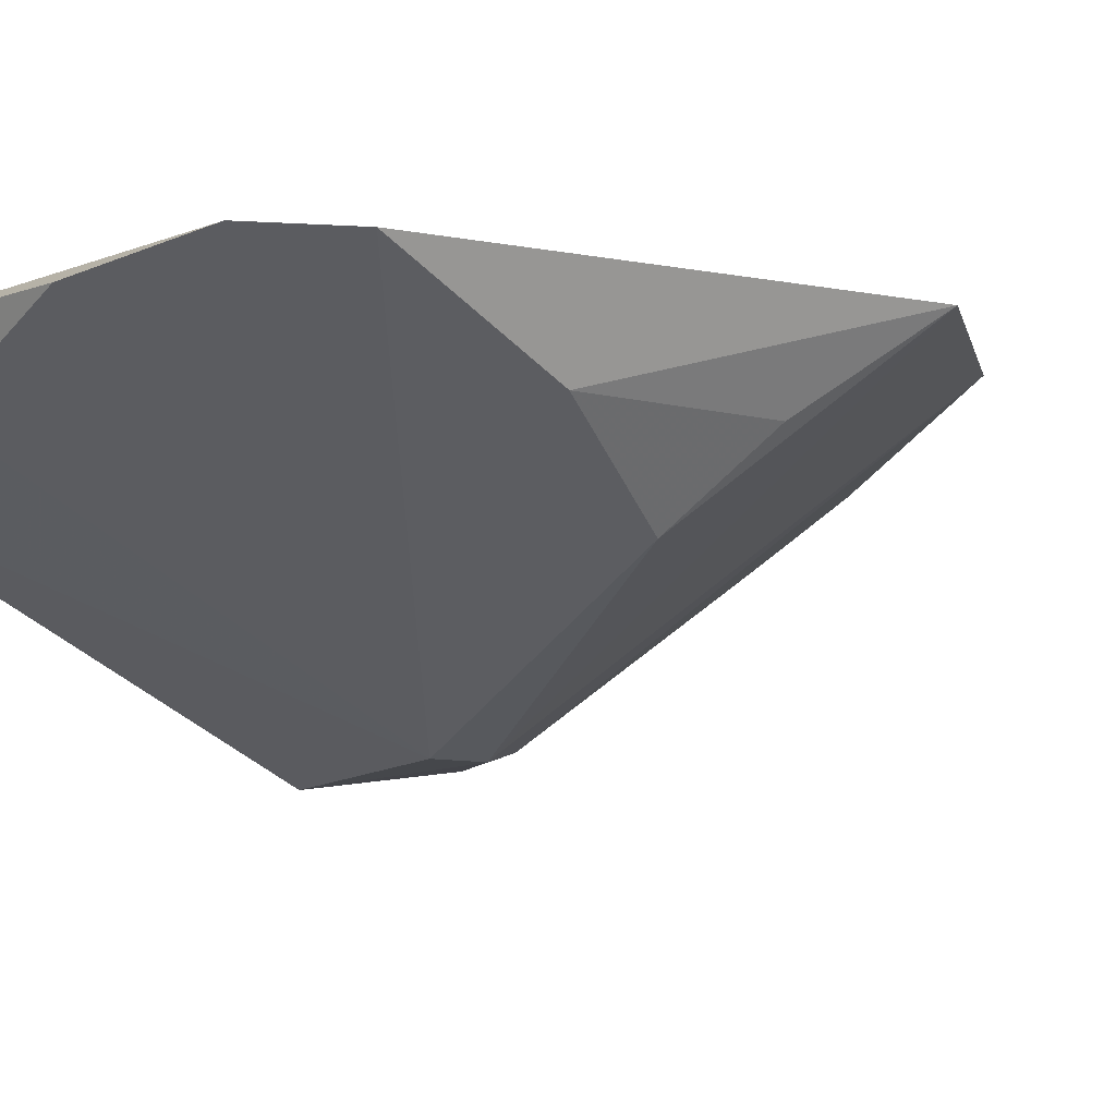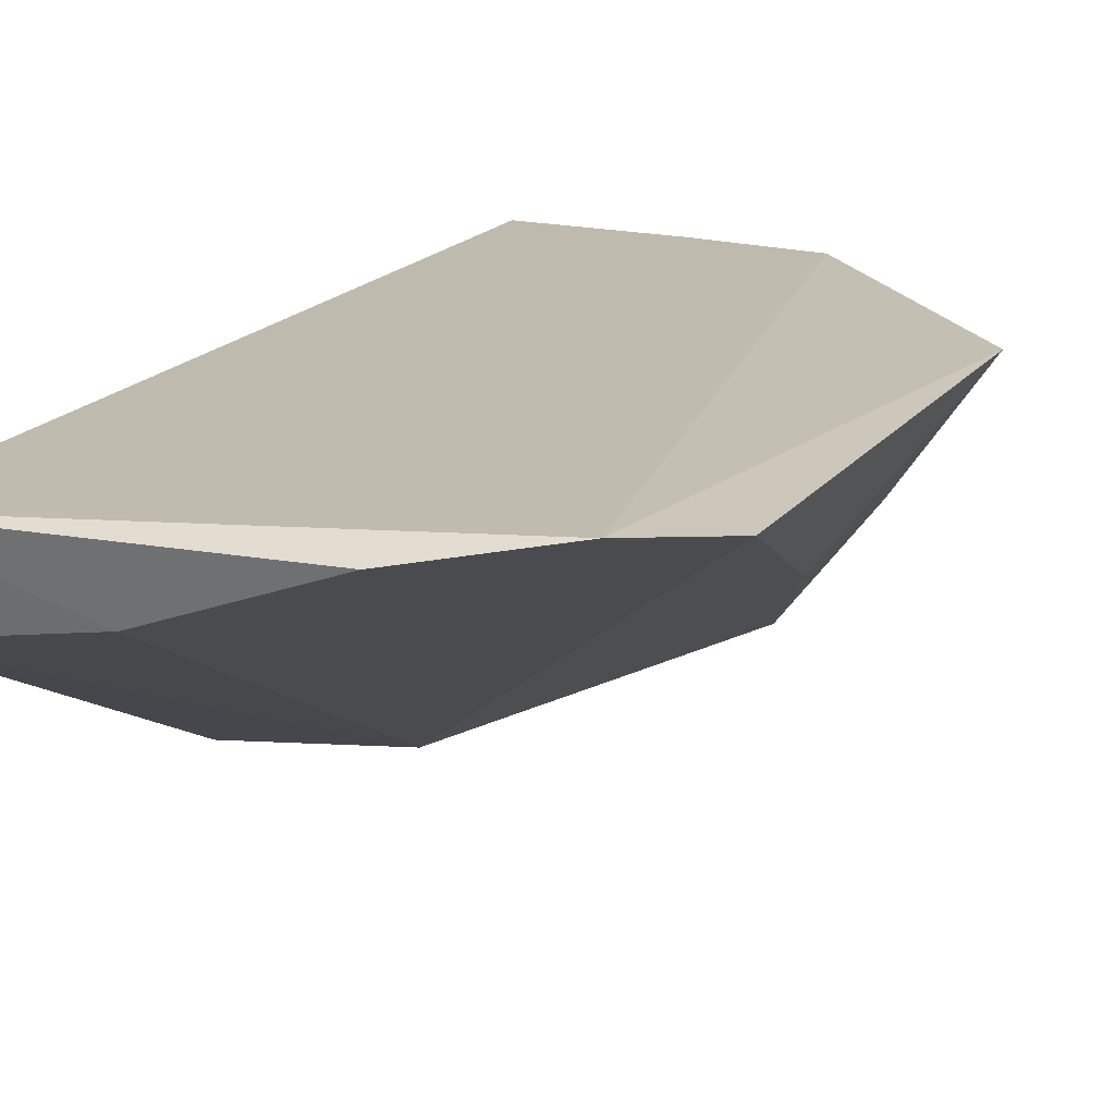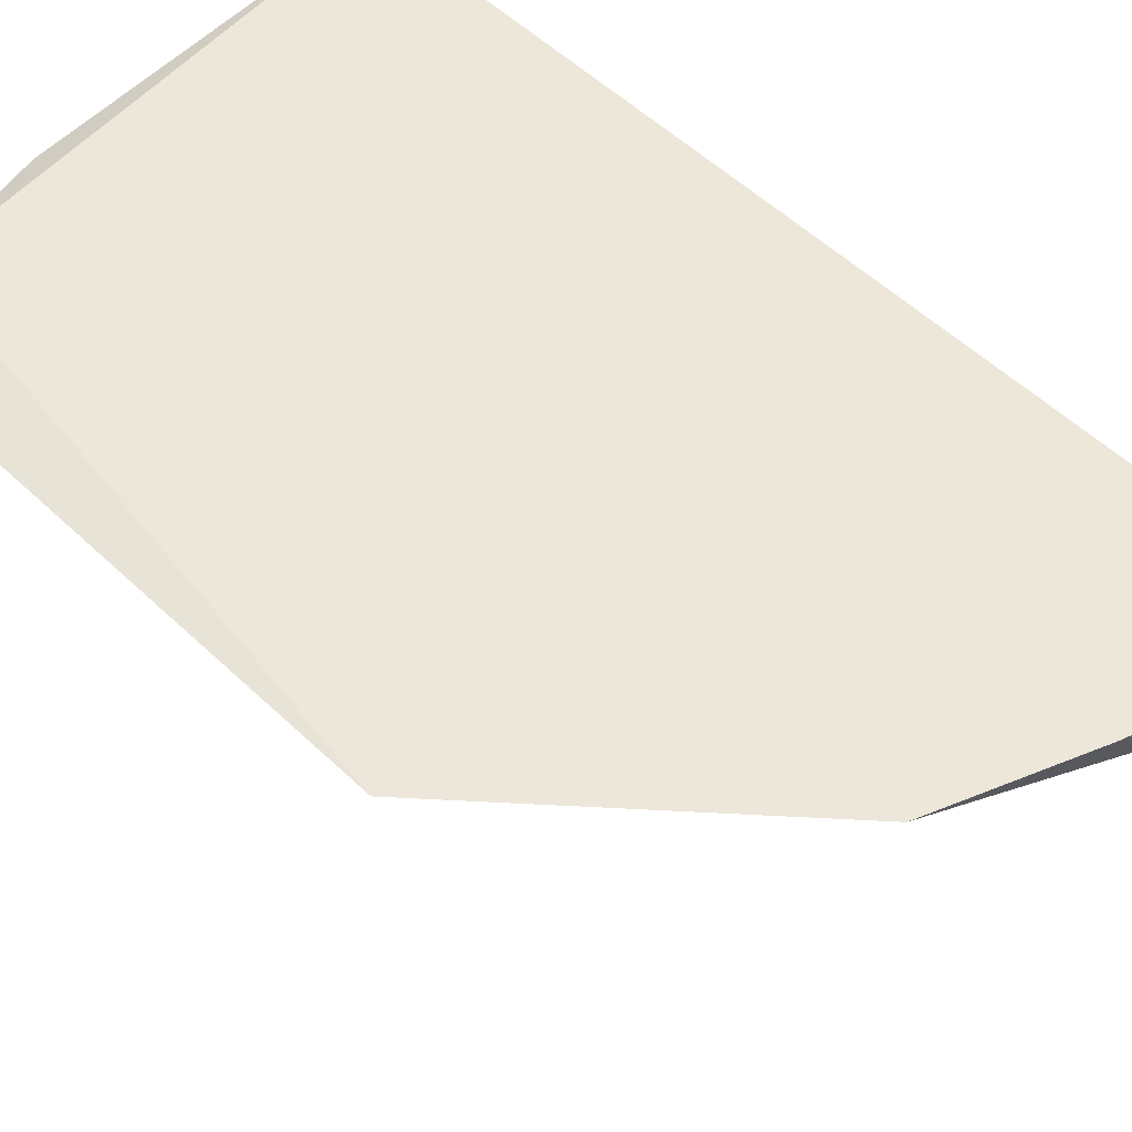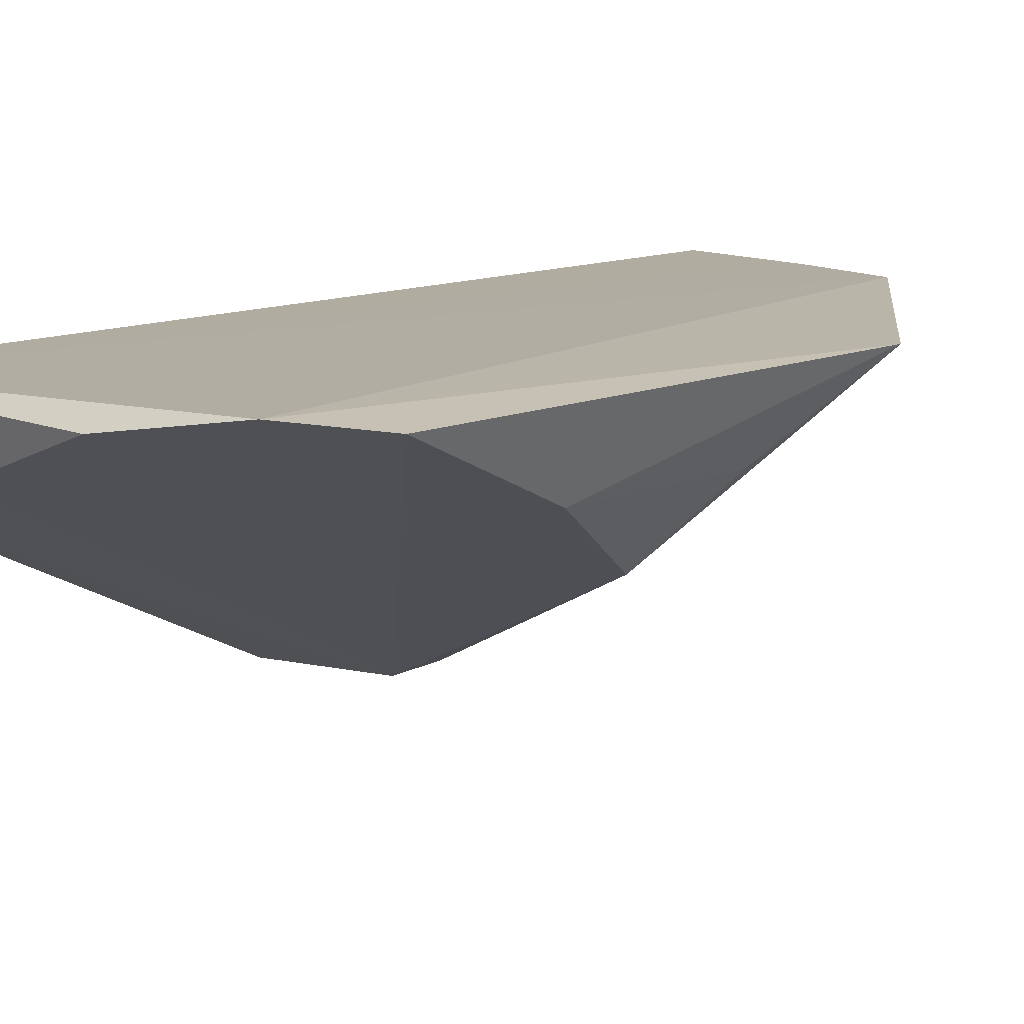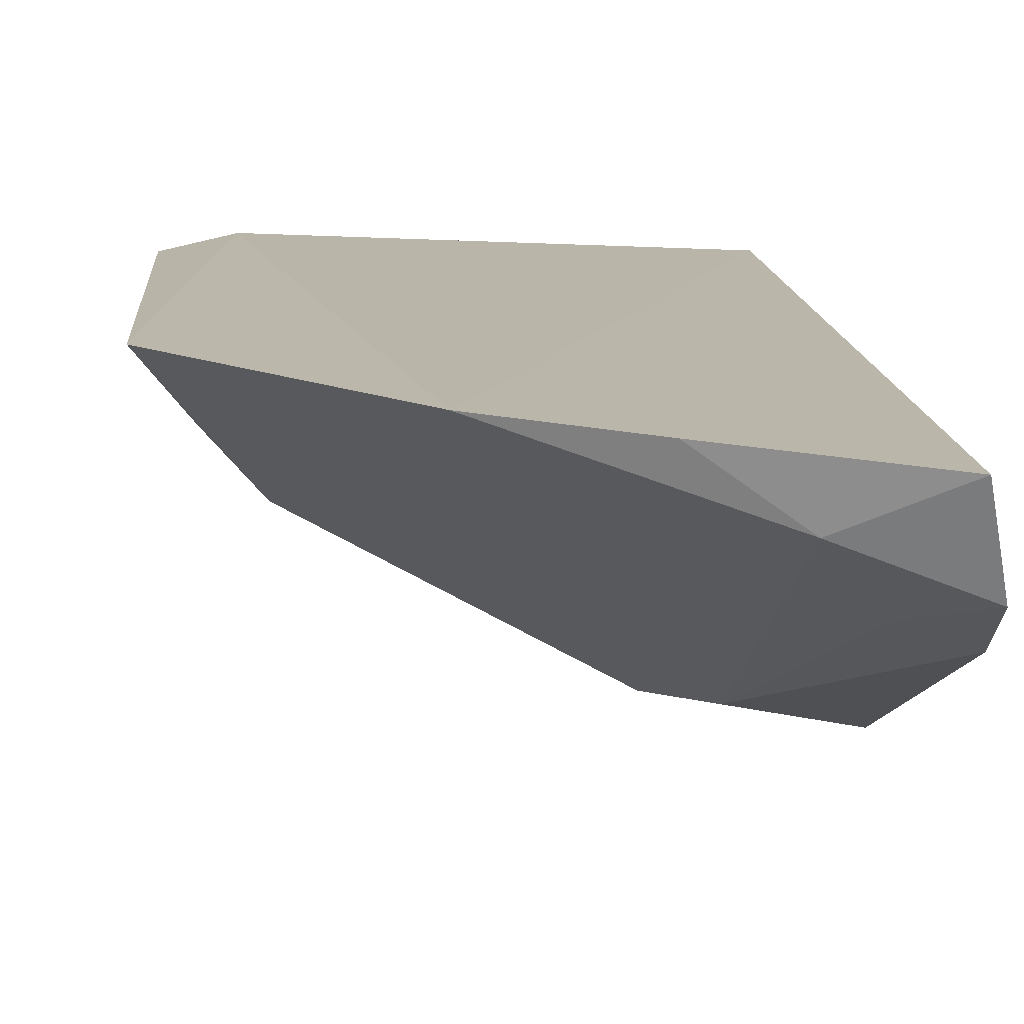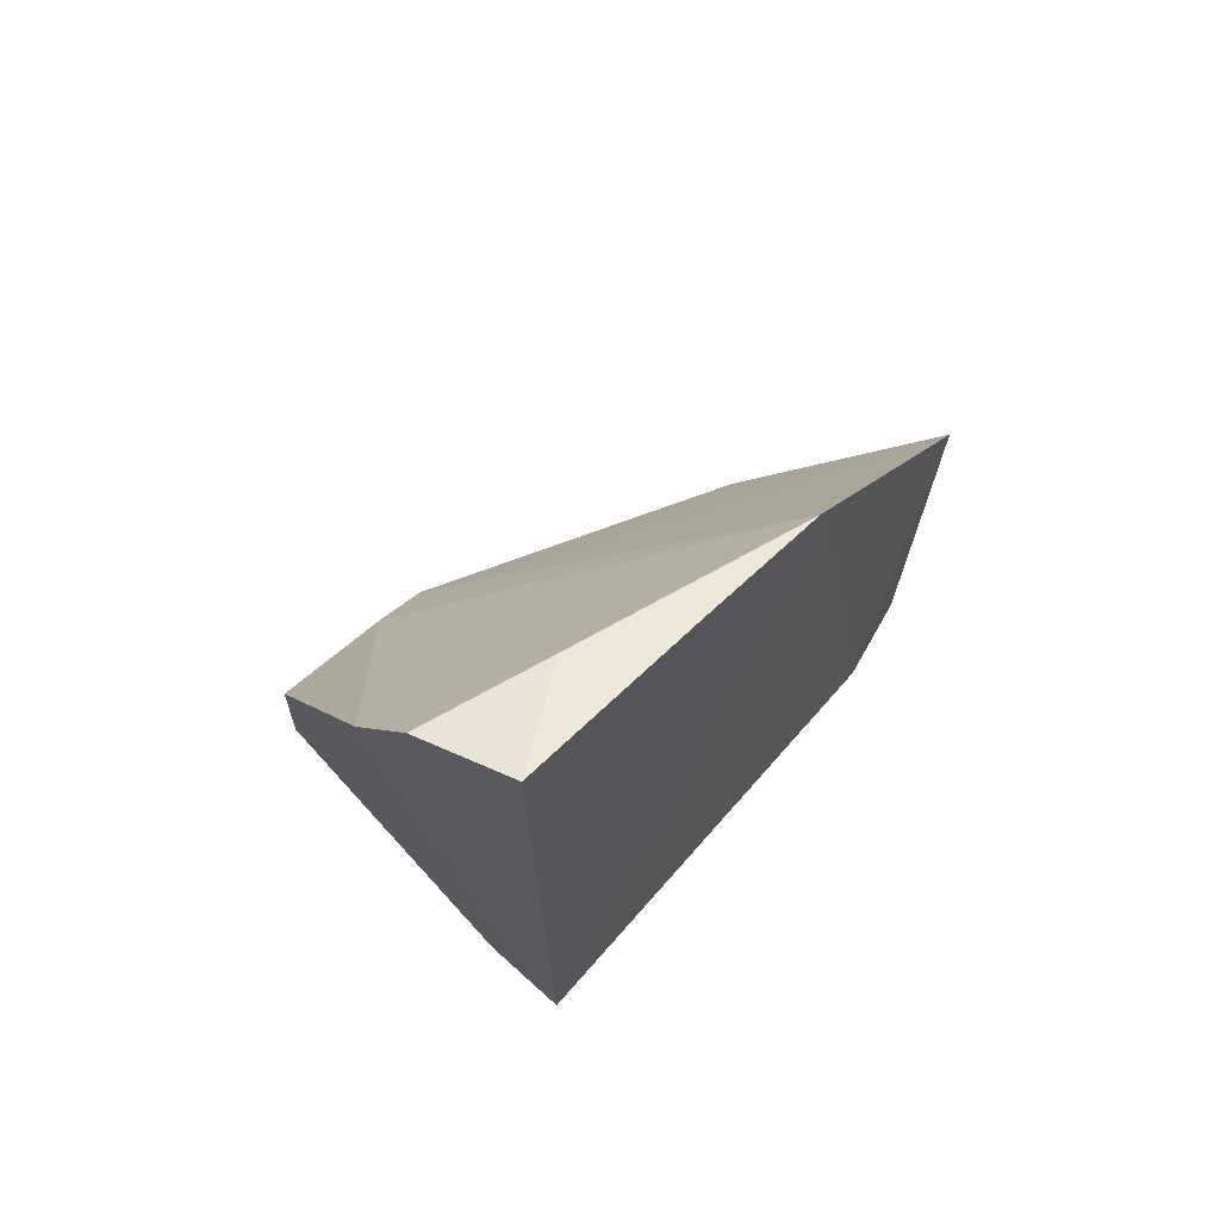
<metadata>
{"format":"obj","ext":"obj","renderer":"f3d","projection":"perspective","resolution":1024,"background":"white","views":[{"elev":-4.5,"azim":-127.2,"up":"+Y"},{"elev":18.4,"azim":-155.2,"up":"+Y"},{"elev":54.3,"azim":-45.1,"up":"+Y"},{"elev":13.7,"azim":-132.4,"up":"+Y"},{"elev":13.4,"azim":-4.4,"up":"+Y"},{"elev":71.4,"azim":128.8,"up":"+Z"}]}
</metadata>
<code>
v -0.2339 -0.1658 -0.0314
v -0.2352 -0.1234 -0.151
v -0.2345 -0.105 0.04819
v -0.3058 -0.09972 0.02472
v -0.3529 -0.09896 -0.1293
v -0.2302 -0.1248 0.04317
v -0.272 -0.1643 -0.06464
v -0.2347 -0.1038 -0.1556
v -0.2557 -0.1154 0.03973
v -0.2286 -0.1363 0.02575
v -0.2733 -0.1165 -0.1509
v -0.2345 -0.1691 -0.06506
v -0.2695 -0.1647 -0.05166
v -0.338 -0.09739 -0.1426
v -0.275 -0.1019 0.03579
v -0.2573 -0.163 -0.03712
v -0.3534 -0.0991 -0.02815
v -0.3098 -0.1025 -0.152
v -0.2419 -0.1321 0.02317
v -0.3321 -0.1337 -0.06706
v -0.3464 -0.1161 -0.09387
v -0.3438 -0.117 -0.05314
f 8 3 6
f 9 6 3
f 10 8 6
f 10 2 8
f 11 2 7
f 11 8 2
f 12 7 2
f 12 10 1
f 12 2 10
f 13 12 1
f 13 7 12
f 14 4 8
f 14 11 7
f 14 7 5
f 15 8 4
f 15 3 8
f 15 9 3
f 15 4 9
f 16 9 4
f 16 4 13
f 16 13 1
f 16 1 10
f 17 13 4
f 17 14 5
f 17 4 14
f 18 14 8
f 18 8 11
f 18 11 14
f 19 6 9
f 19 9 16
f 19 16 10
f 19 10 6
f 20 5 7
f 20 7 13
f 20 13 17
f 21 17 5
f 21 5 20
f 22 21 20
f 22 20 17
f 22 17 21

</code>
